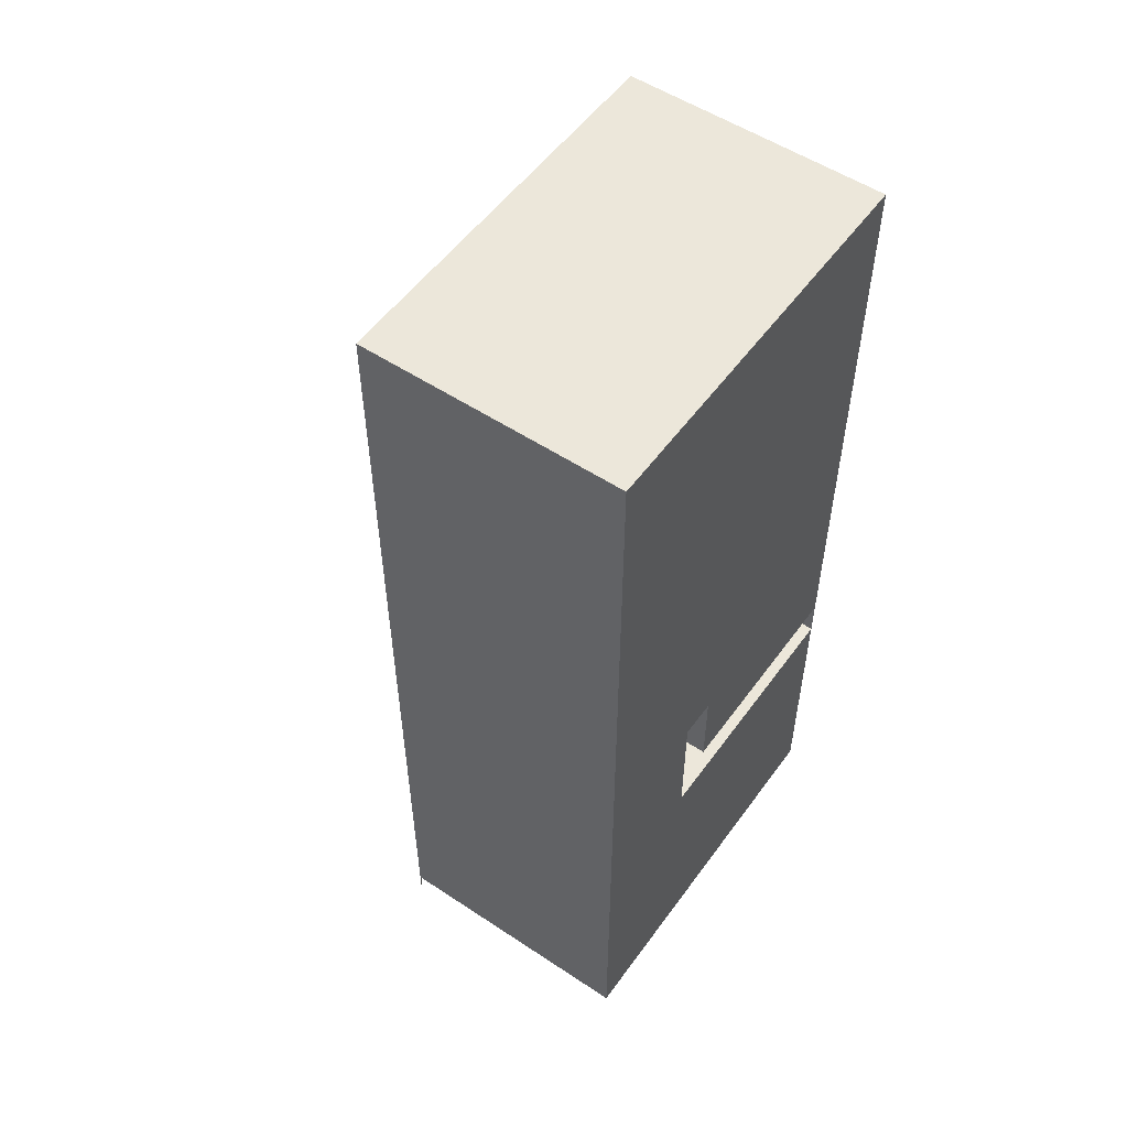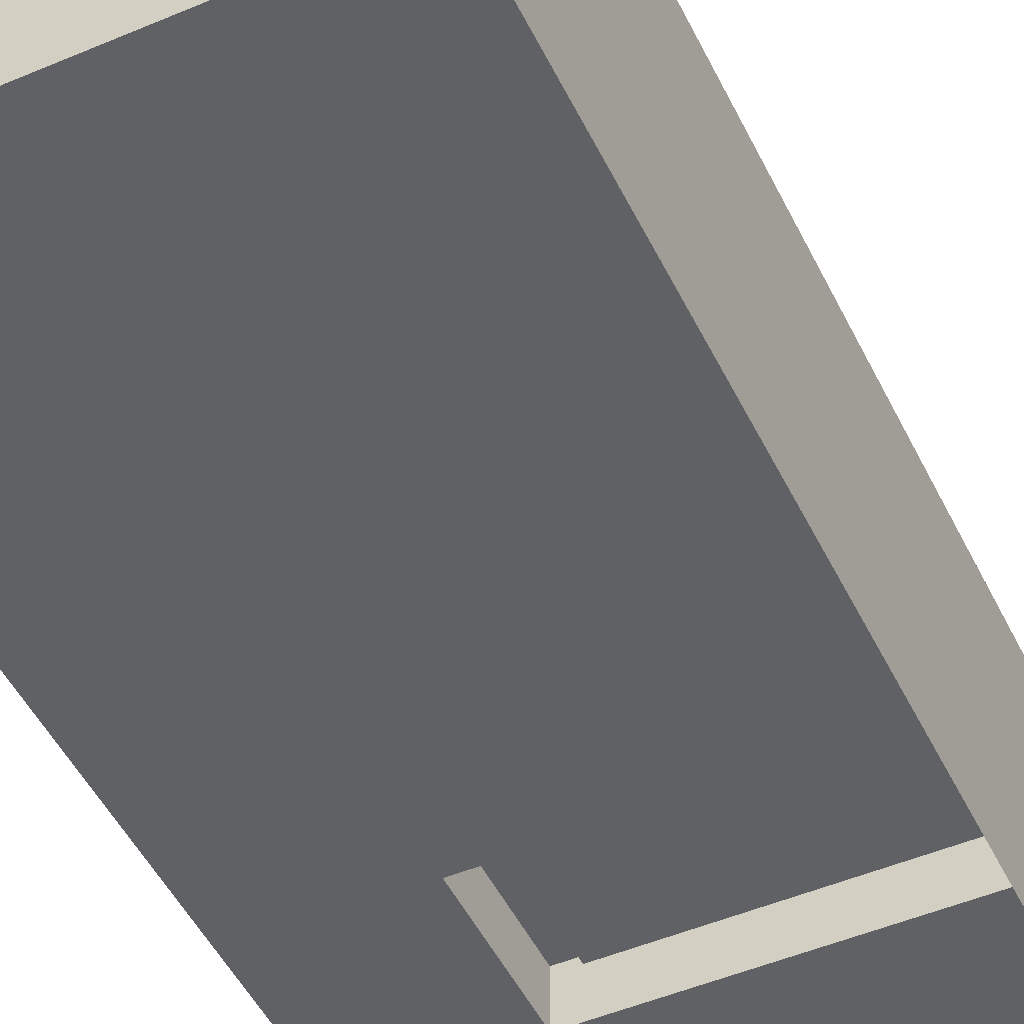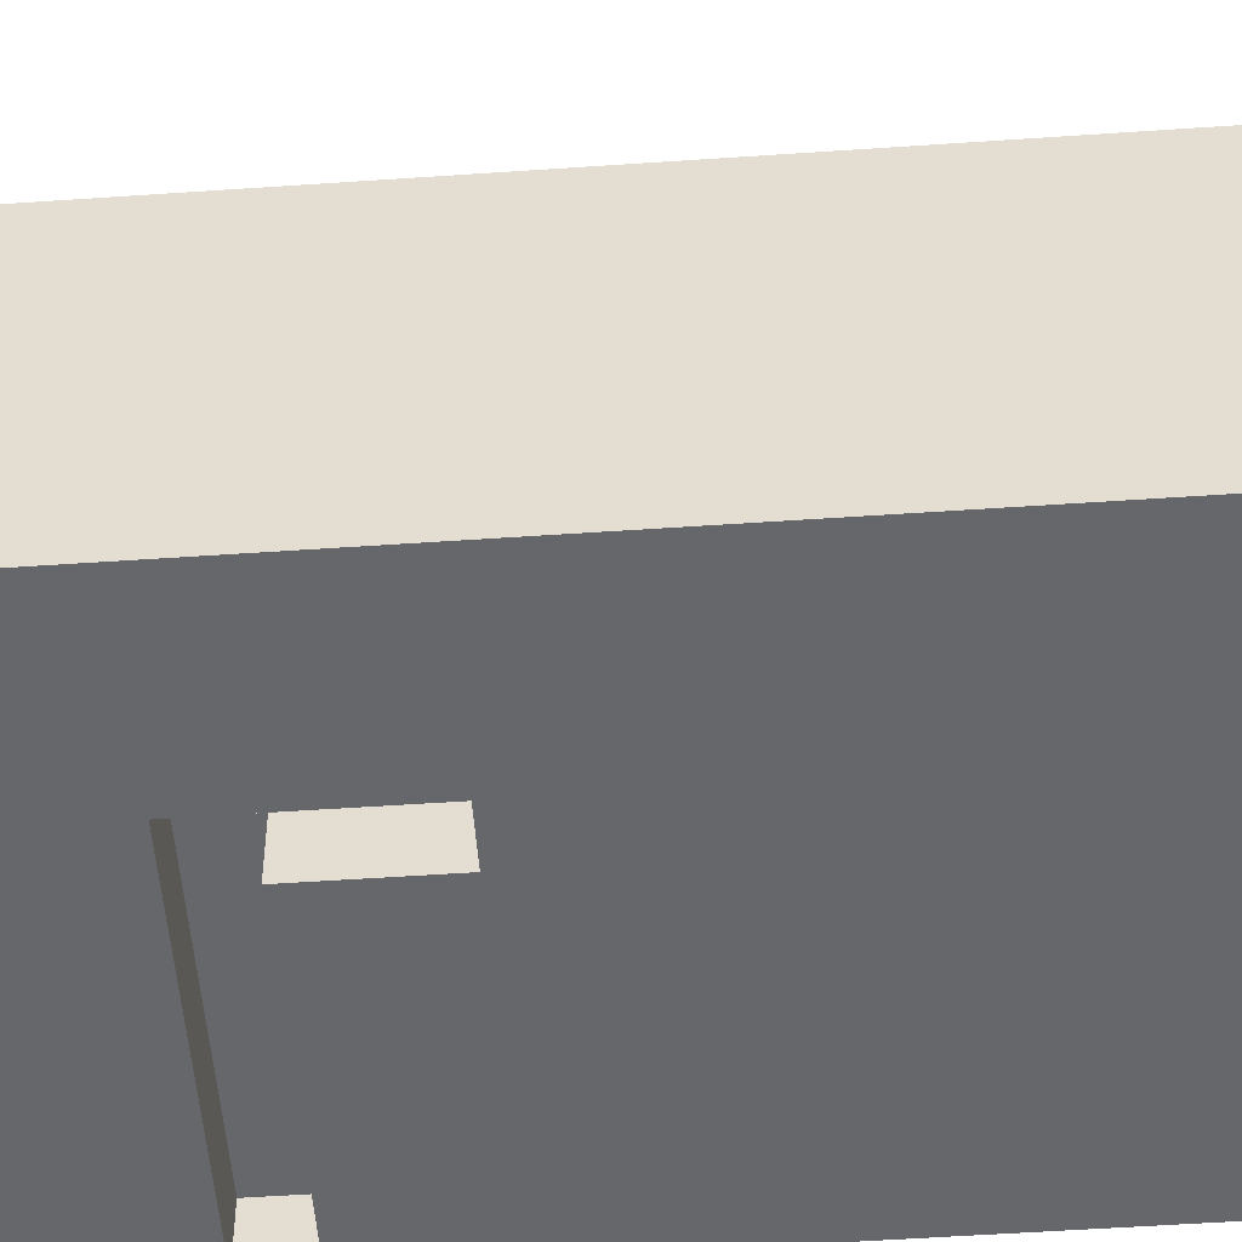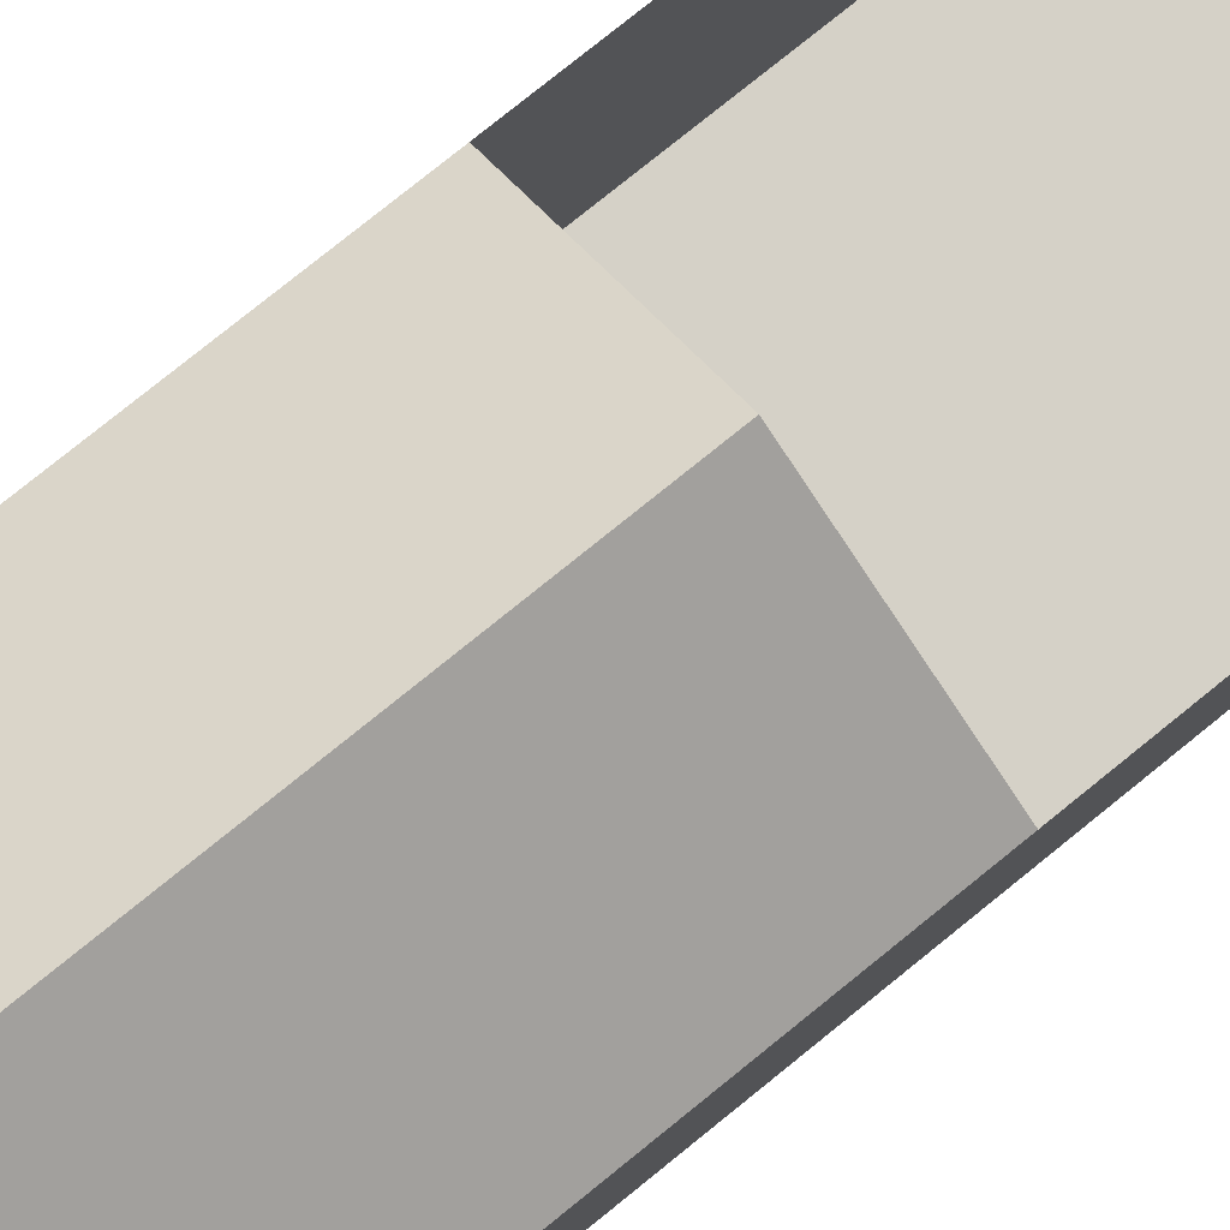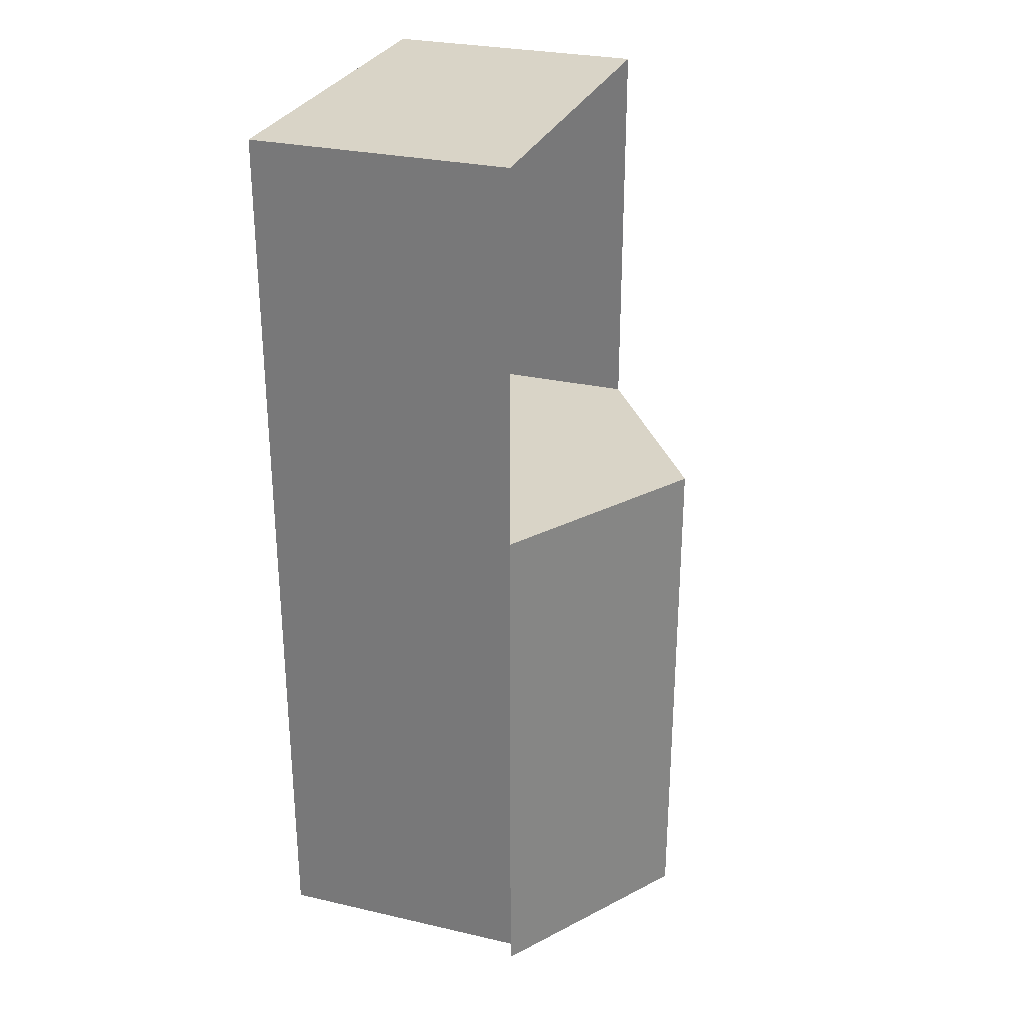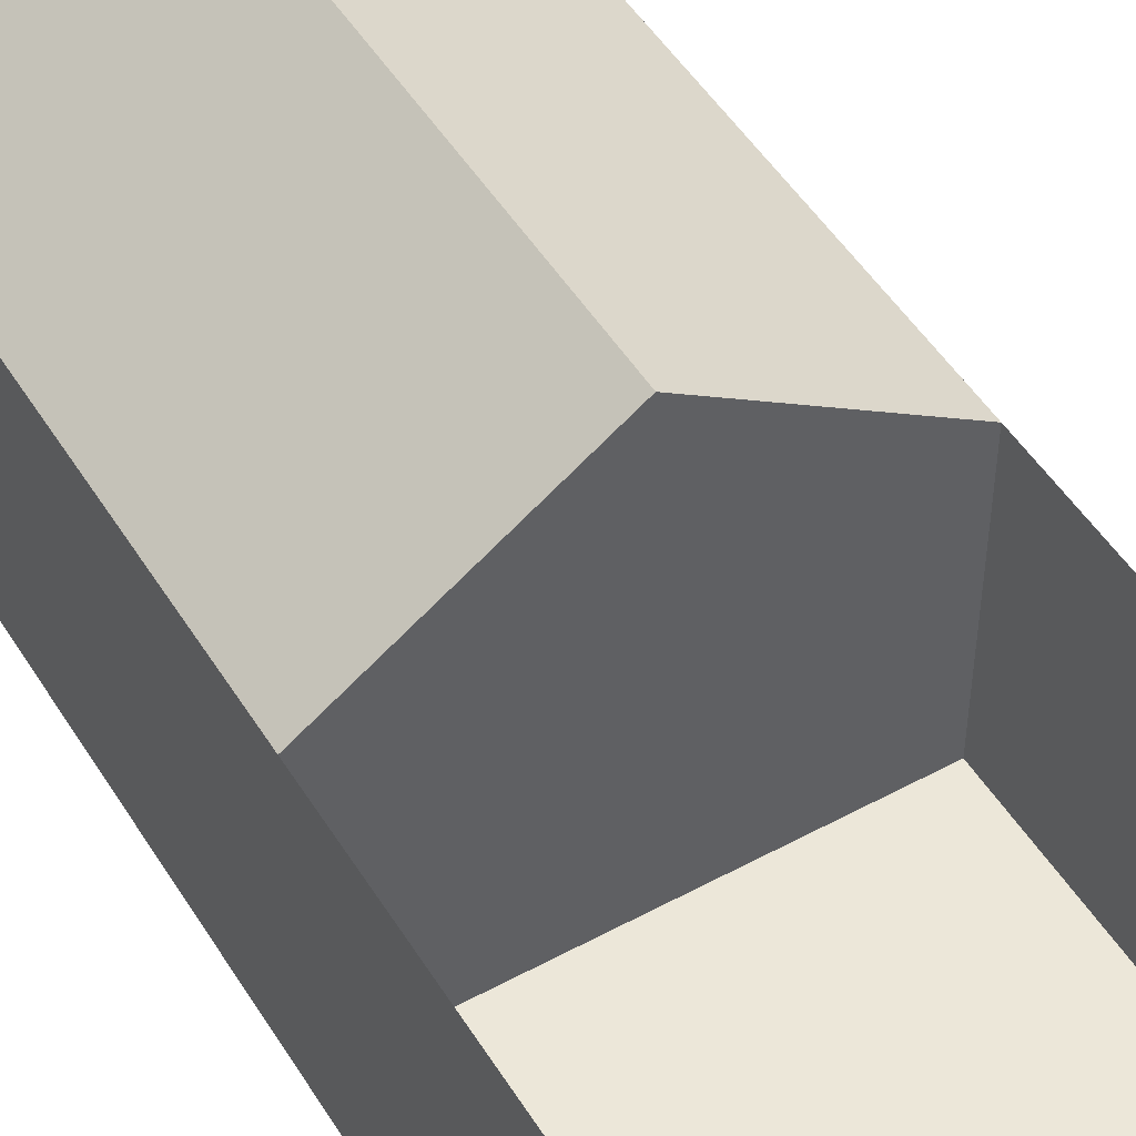
<metadata>
{"format":"obj","ext":"obj","renderer":"f3d","projection":"perspective","resolution":1024,"background":"white","views":[{"elev":53.9,"azim":-54.8,"up":"+Z"},{"elev":-49.0,"azim":25.3,"up":"+Y"},{"elev":-52.1,"azim":-85.7,"up":"+Y"},{"elev":79.6,"azim":-128.8,"up":"+Y"},{"elev":28.6,"azim":108.9,"up":"+Z"},{"elev":49.7,"azim":-30.8,"up":"+Y"}]}
</metadata>
<code>
o Plane.006
v 0 0 6
v 2 0 6
v 0 0 4
v 0 0 2
v 0 0 0
v 2 0 0
v 4 0 0
v 2 0 4
v 4 0 4
v 2 0 2
v 4 0 2
v 6 0 2
v 6 0 0
v 6 0 4
v 0 0 8
v 2 0 8
v 4 0 6
v 6 0 6
v 4 0 8
v 6 0 8
v 0 0 4.63
v 2 0 4.63
v 4 0 4.63
v 6 0 4.63
v 2.58 0 0
v 2.58 0 4
v 2.58 0 2
v 2.58 0 6
v 2.58 0 8
v 2.58 0 4.63
f 3 22 21
f 5 10 4
f 4 8 3
f 25 11 27
f 27 9 26
f 7 12 11
f 11 14 9
f 1 16 15
f 28 19 29
f 17 20 19
f 23 18 17
f 30 17 28
f 21 2 1
f 2 29 16
f 10 26 8
f 6 27 10
f 3 8 22
f 5 6 10
f 4 10 8
f 25 7 11
f 27 11 9
f 7 13 12
f 11 12 14
f 1 2 16
f 28 17 19
f 17 18 20
f 23 24 18
f 30 23 17
f 21 22 2
f 2 28 29
f 10 27 26
f 6 25 27
o Plane.001
v 0 0 0
v 6 0 0
v 0 0 8
v 6 0 8
v 0 4 0
v 6 4 0
v 0 4 8
v 6 4 8
v 3 6 0
v 3 6 8
v 0 4 -0.3048
v 6 4 -0.3048
v 3 6 -0.3048
v 0 4 0
v 3 6 0
v 0 4 -0.3048
v 3 6 -0.3048
f 38 32 34
f 31 36 32
f 37 31 33
f 38 33 34
f 36 40 39
f 37 39 35
f 36 35 39
f 38 40 37
f 35 43 39
f 39 42 36
f 47 44 45
f 38 36 32
f 31 35 36
f 37 35 31
f 38 37 33
f 36 38 40
f 37 40 39
f 35 41 43
f 39 43 42
f 47 46 44
o Plane.002
v 0 2 6
v 2 2 6
v 0 2 4
v 0 2 2
v 0 2 0
v 2 2 0
v 4 2 0
v 2 2 4
v 4 2 4
v 2 2 2
v 4 2 2
v 6 2 2
v 6 2 0
v 6 2 4
v 0 2 8
v 2 2 8
v 4 2 6
v 6 2 6
v 4 2 8
v 6 2 8
f 49 50 48
f 57 52 51
f 55 51 50
f 58 53 57
f 56 57 55
f 59 54 58
f 61 58 56
f 63 48 62
f 64 55 49
f 66 49 63
f 65 56 64
f 67 64 66
f 49 55 50
f 57 53 52
f 55 57 51
f 58 54 53
f 56 58 57
f 59 60 54
f 61 59 58
f 63 49 48
f 64 56 55
f 66 64 49
f 65 61 56
f 67 65 64
o Plane.003
v 2 0 6
v 2 0 4
v 4 0 4
v 6 0 4
v 2 0 4.63
v 4 0 4.63
v 6 0 4.63
v 2.58 0 4
v 2.58 0 6
v 2.58 0 4.63
v 2.58 0.7231 4
v 4 0.7231 4
v 2 0.7231 4.63
v 2 0.7231 4
v 6 0.7231 4
v 4 0.7231 4.63
v 6 0.7231 4.63
v 2 0.7231 6
v 2.58 0.7231 4.63
v 2.58 0.7231 6
f 78 69 75
f 79 75 70
f 80 68 72
f 83 74 73
f 78 83 86
f 79 84 83
f 80 87 85
f 81 86 80
f 84 71 74
f 86 73 77
f 82 70 71
f 87 77 76
f 81 72 69
f 85 76 68
f 78 81 69
f 79 78 75
f 80 85 68
f 83 84 74
f 78 79 83
f 79 82 84
f 80 86 87
f 81 78 86
f 84 82 71
f 86 83 73
f 82 79 70
f 87 86 77
f 81 80 72
f 85 87 76
o Plane.004
v 0 0 14
v -0 0 8
v 0 4 14
v -0 4 8
f 91 88 89
f 91 90 88
o Plane.005
v 6 0 8
v 6 0 14
v 6 4 8
v 6 4 14
f 95 92 93
f 95 94 92
o Plane.007
v 6 0 14
v 0 0 14
v 6 4 14
v 0 4 14
f 99 96 97
f 99 98 96
o Plane.008
v 0 0 12
v 2 0 12
v 0 0 10
v 0 0 8
v 0 0 6
v 2 0 6
v 4 0 6
v 2 0 10
v 4 0 10
v 2 0 8
v 4 0 8
v 6 0 8
v 6 0 6
v 6 0 10
v 0 0 14
v 2 0 14
v 4 0 12
v 6 0 12
v 4 0 14
v 6 0 14
f 101 102 100
f 109 104 103
f 107 103 102
f 110 105 109
f 108 109 107
f 111 106 110
f 113 110 108
f 115 100 114
f 116 107 101
f 118 101 115
f 117 108 116
f 119 116 118
f 101 107 102
f 109 105 104
f 107 109 103
f 110 106 105
f 108 110 109
f 111 112 106
f 113 111 110
f 115 101 100
f 116 108 107
f 118 116 101
f 117 113 108
f 119 117 116

</code>
